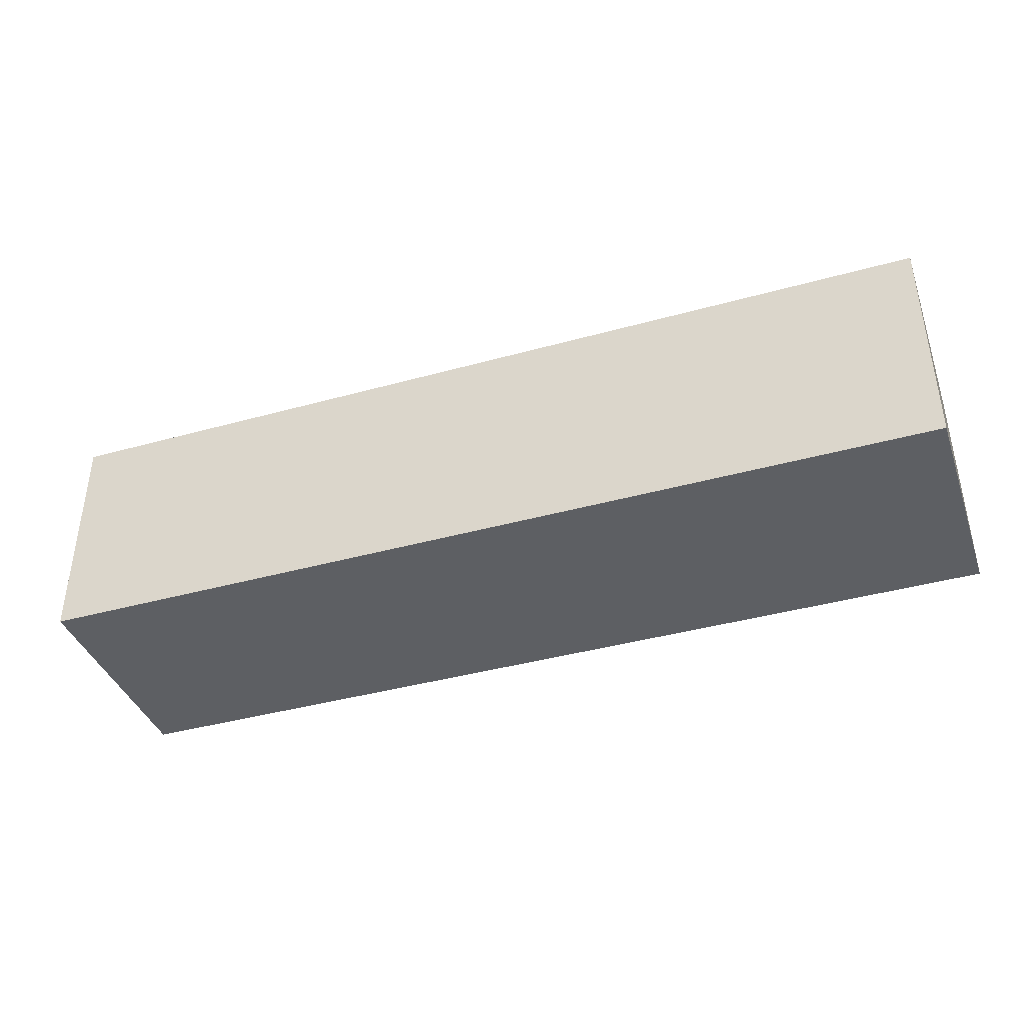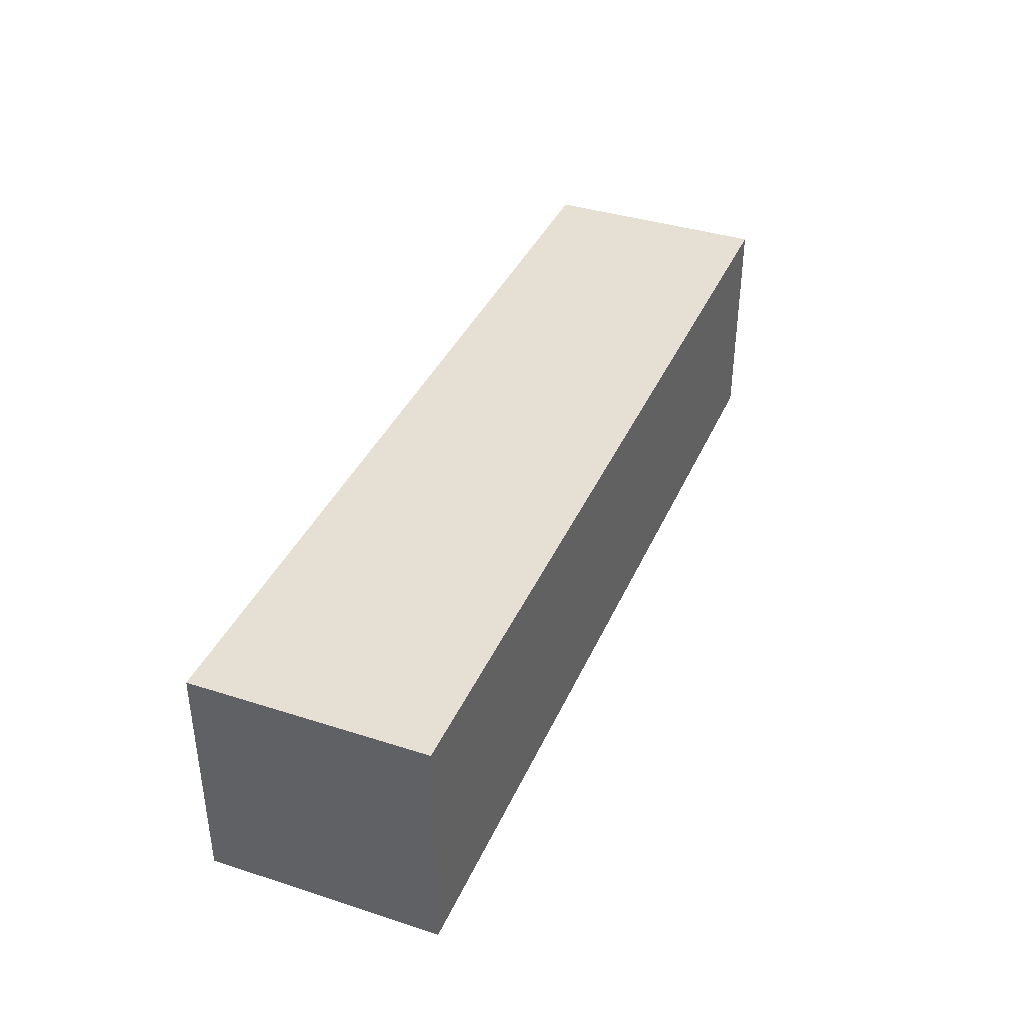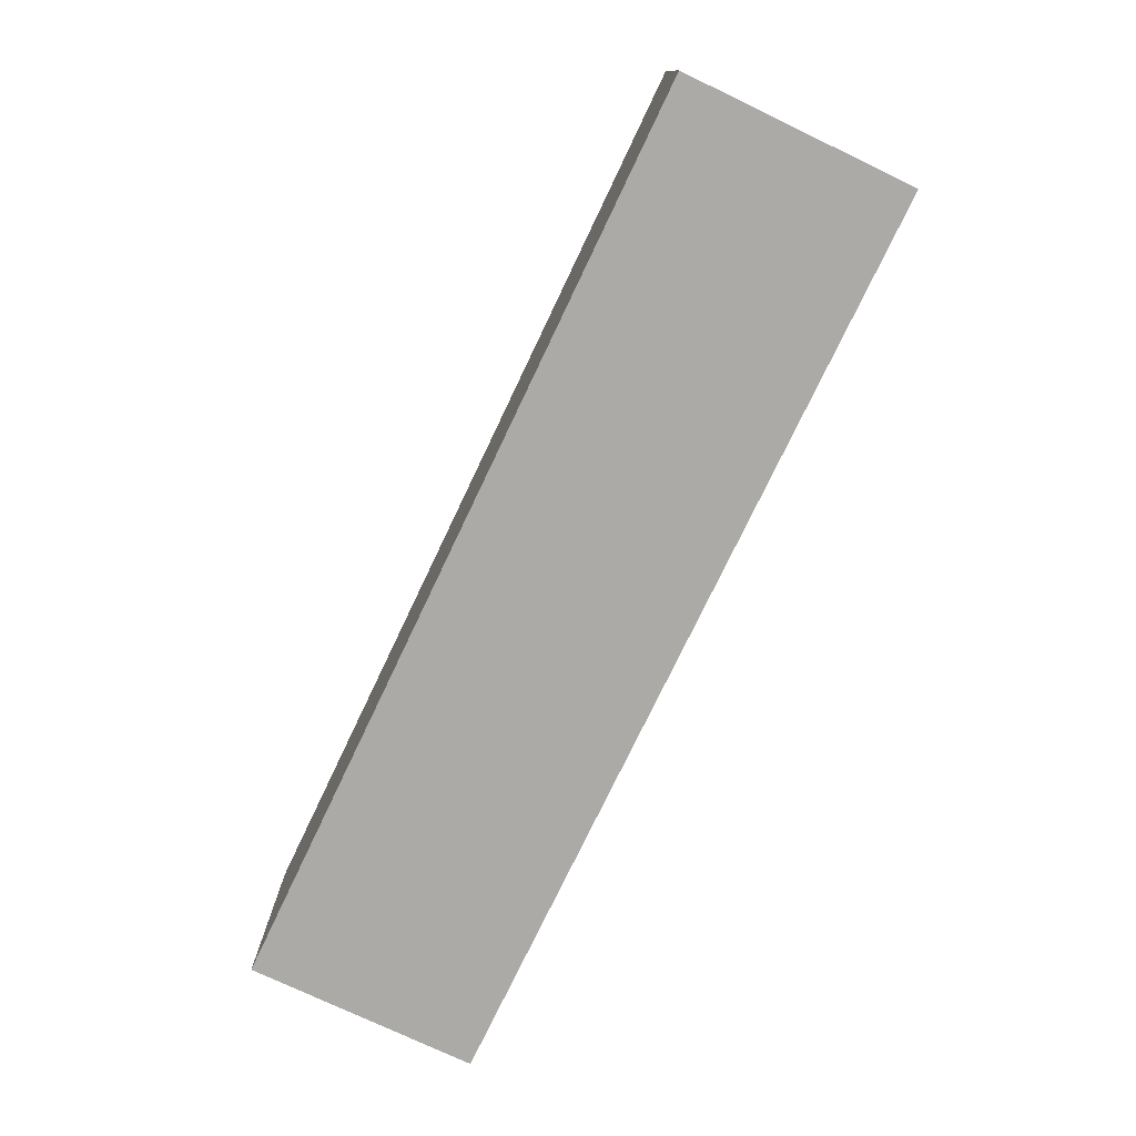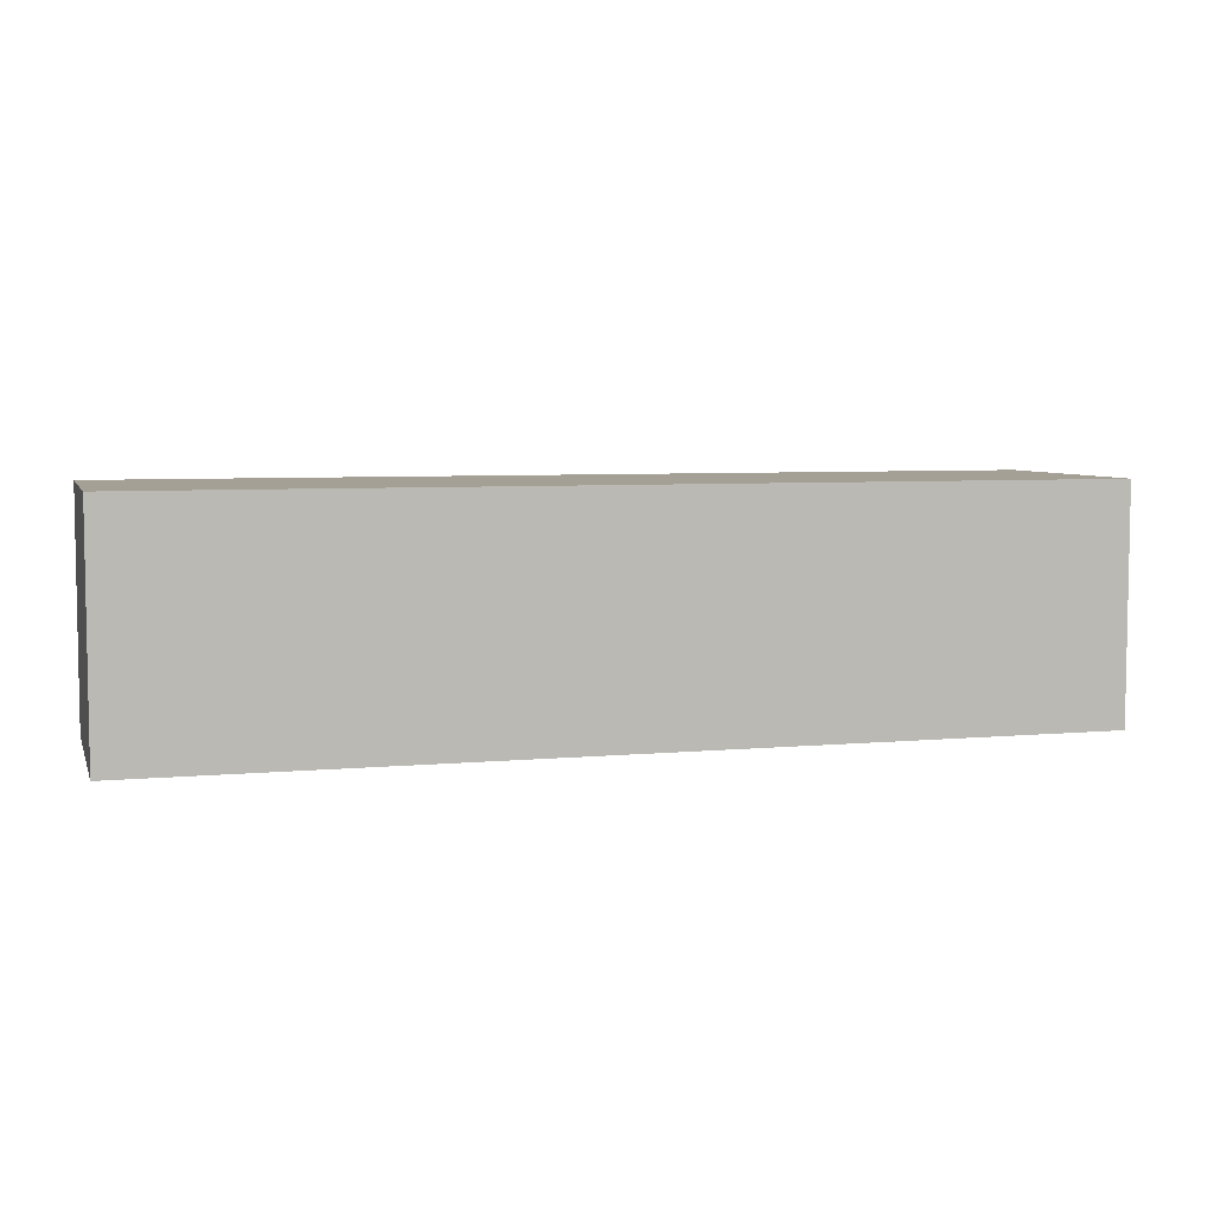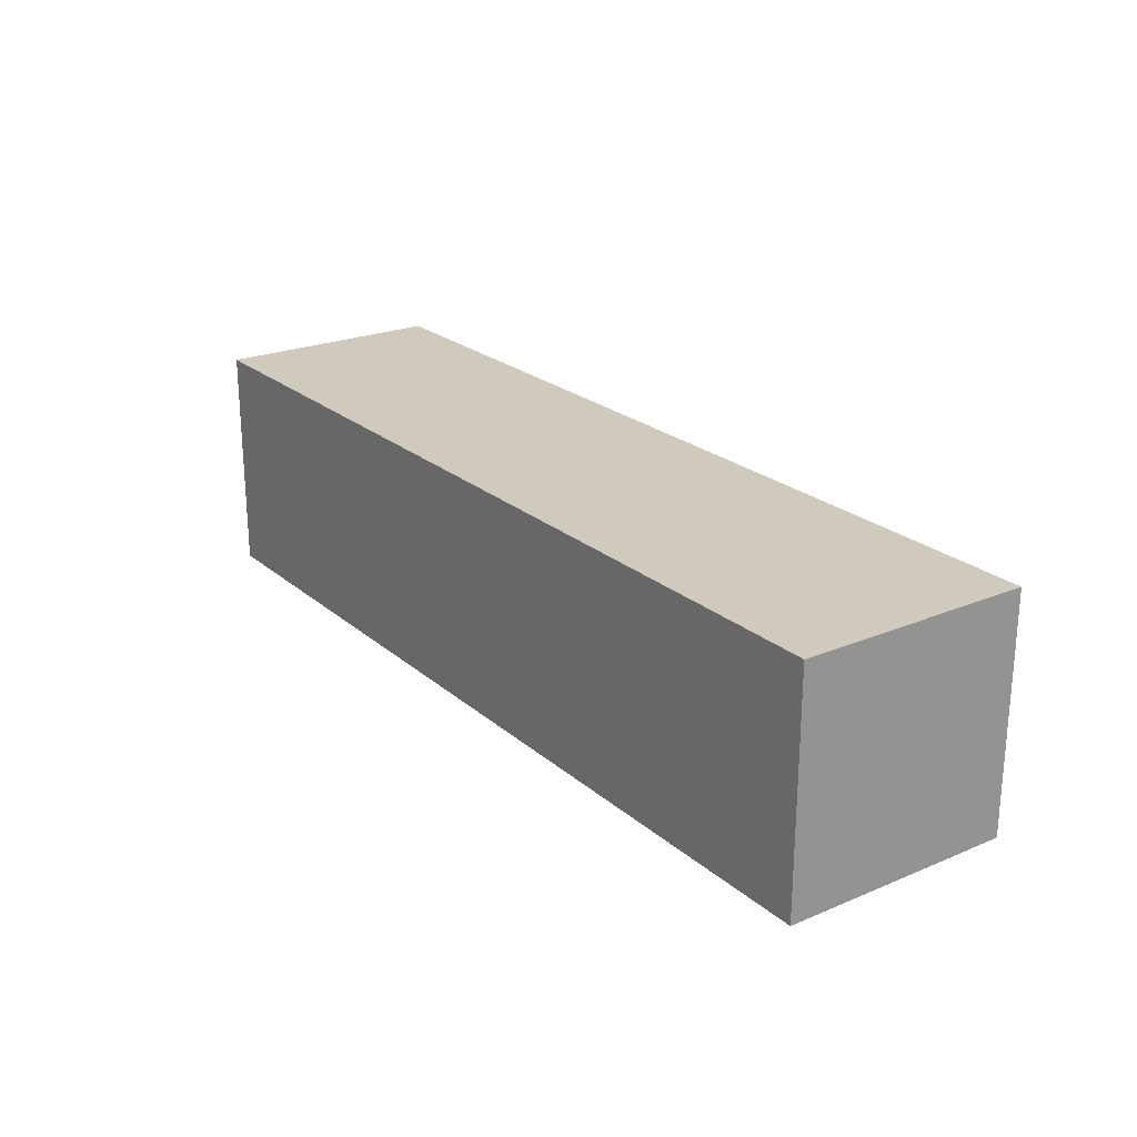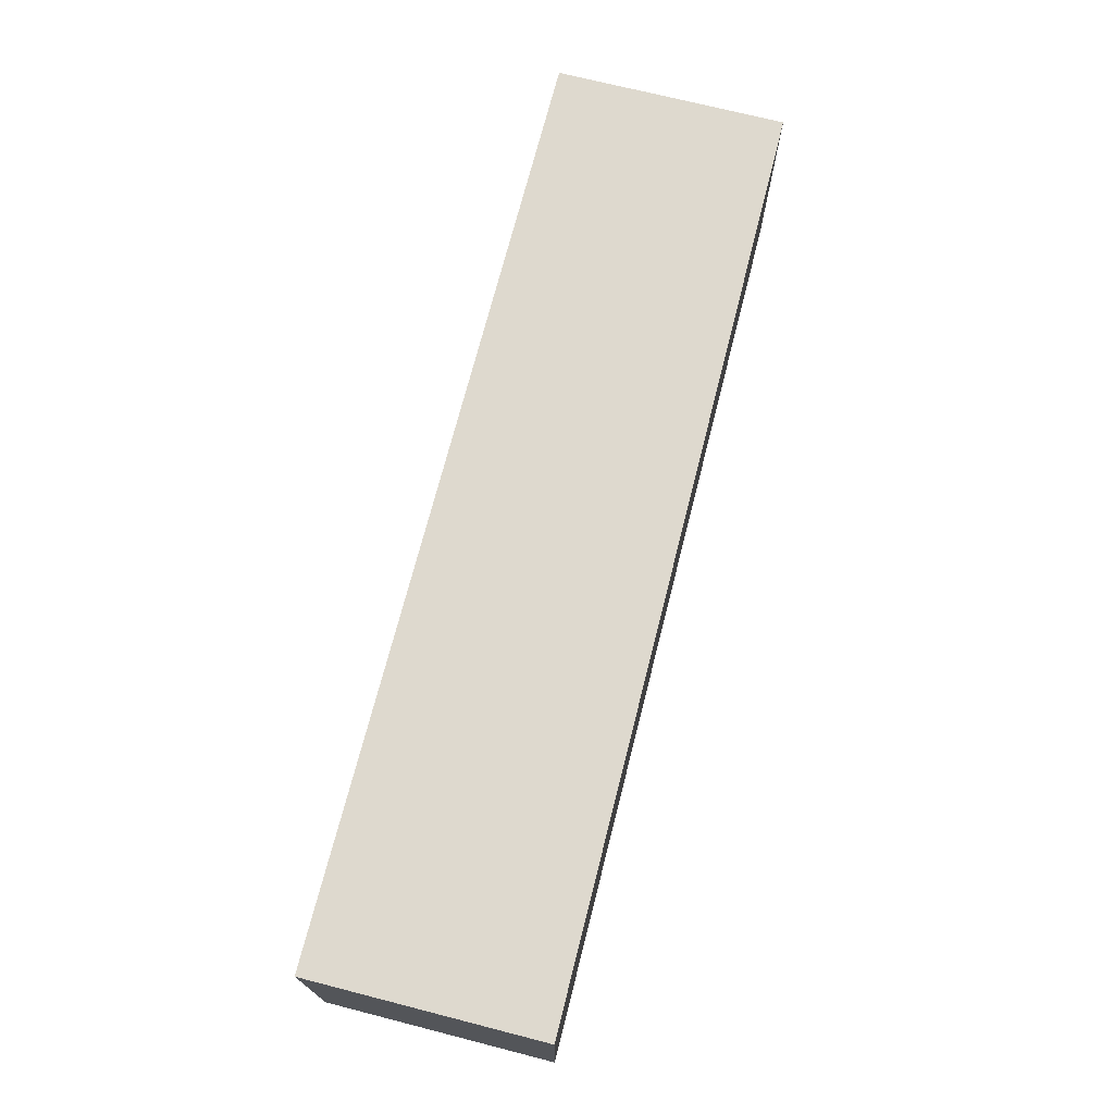
<metadata>
{"format":"obj","ext":"obj","renderer":"f3d","projection":"perspective","resolution":1024,"background":"white","views":[{"elev":-39.8,"azim":-161.0,"up":"+Y"},{"elev":38.2,"azim":-67.9,"up":"+Y"},{"elev":-75.8,"azim":64.5,"up":"+Y"},{"elev":5.8,"azim":164.0,"up":"+Z"},{"elev":23.0,"azim":-125.4,"up":"+Z"},{"elev":71.6,"azim":-75.7,"up":"+Z"}]}
</metadata>
<code>
g jevalo_L
v -0.0792 0 -0
v -0.0792 0 0.02
v 0.0008 0 0.02
v 0.0008 0 -0
v -0.0792 0.02 -0
v -0.0792 0 -0
v 0.0008 0 -0
v 0.0008 0.02 -0
v 0.0008 0.02 -0
v 0.0008 0 -0
v 0.0008 0 0.02
v 0.0008 0.02 0.02
v 0.0008 0.02 0.02
v 0.0008 0 0.02
v -0.0792 0 0.02
v -0.0792 0.02 0.02
v -0.0792 0.02 0.02
v -0.0792 0 0.02
v -0.0792 0 -0
v -0.0792 0.02 -0
v -0.0792 0.02 -0
v 0.0008 0.02 -0
v 0.0008 0.02 0.02
v -0.0792 0.02 0.02
f -22 -23 -24
f -21 -22 -24
f -18 -19 -20
f -17 -18 -20
f -14 -15 -16
f -13 -14 -16
f -10 -11 -12
f -9 -10 -12
f -6 -7 -8
f -5 -6 -8
f -2 -3 -4
f -1 -2 -4

</code>
